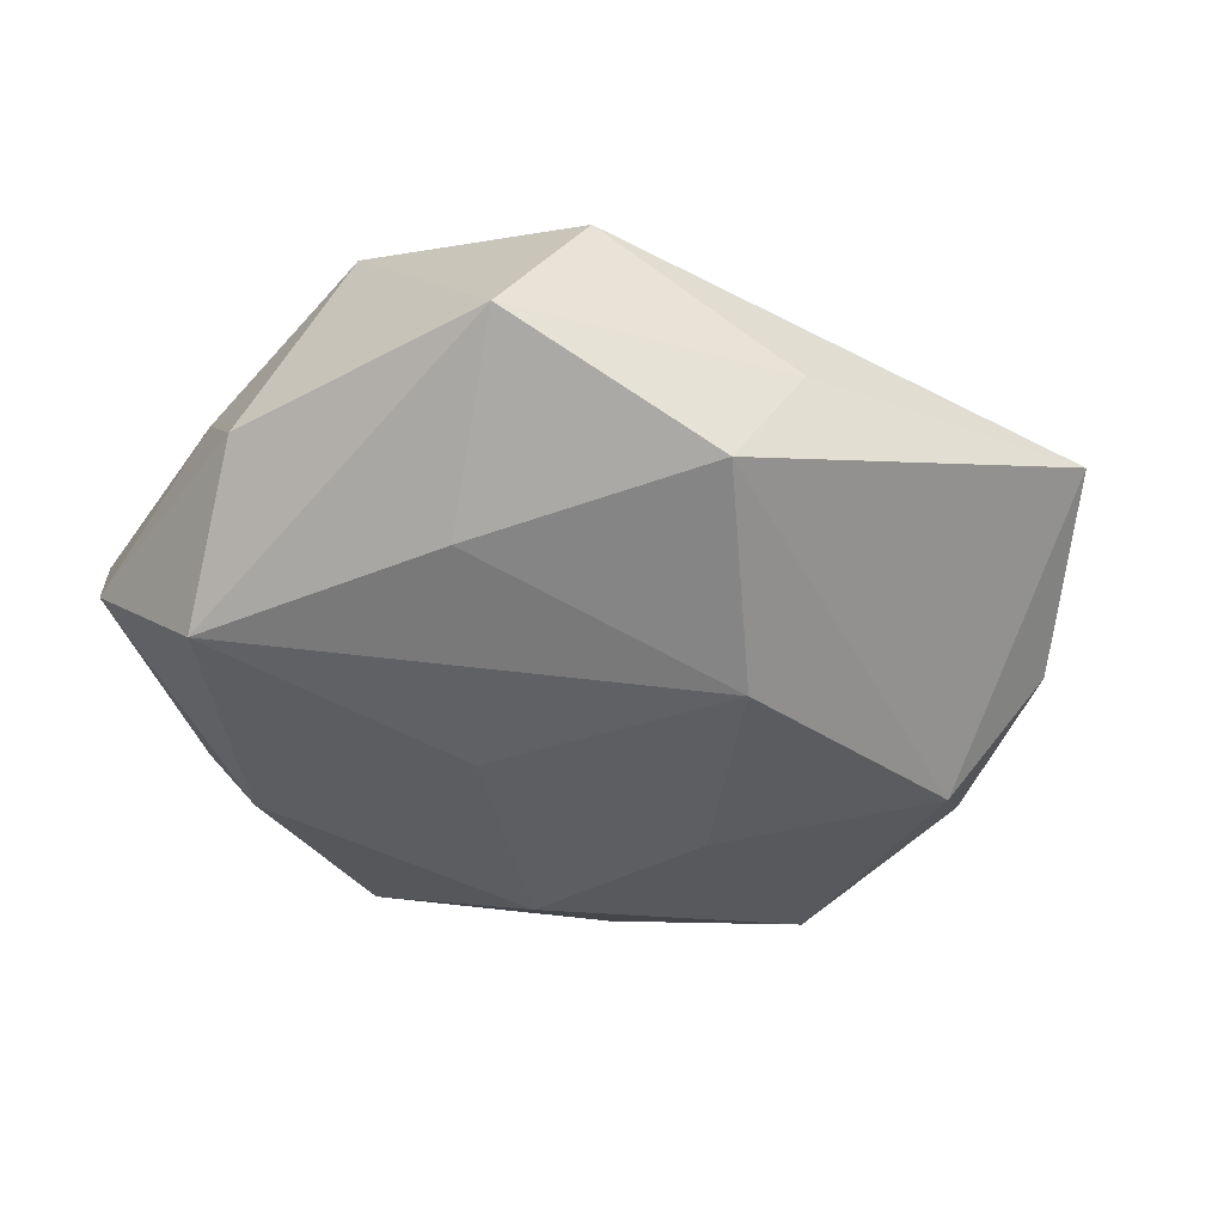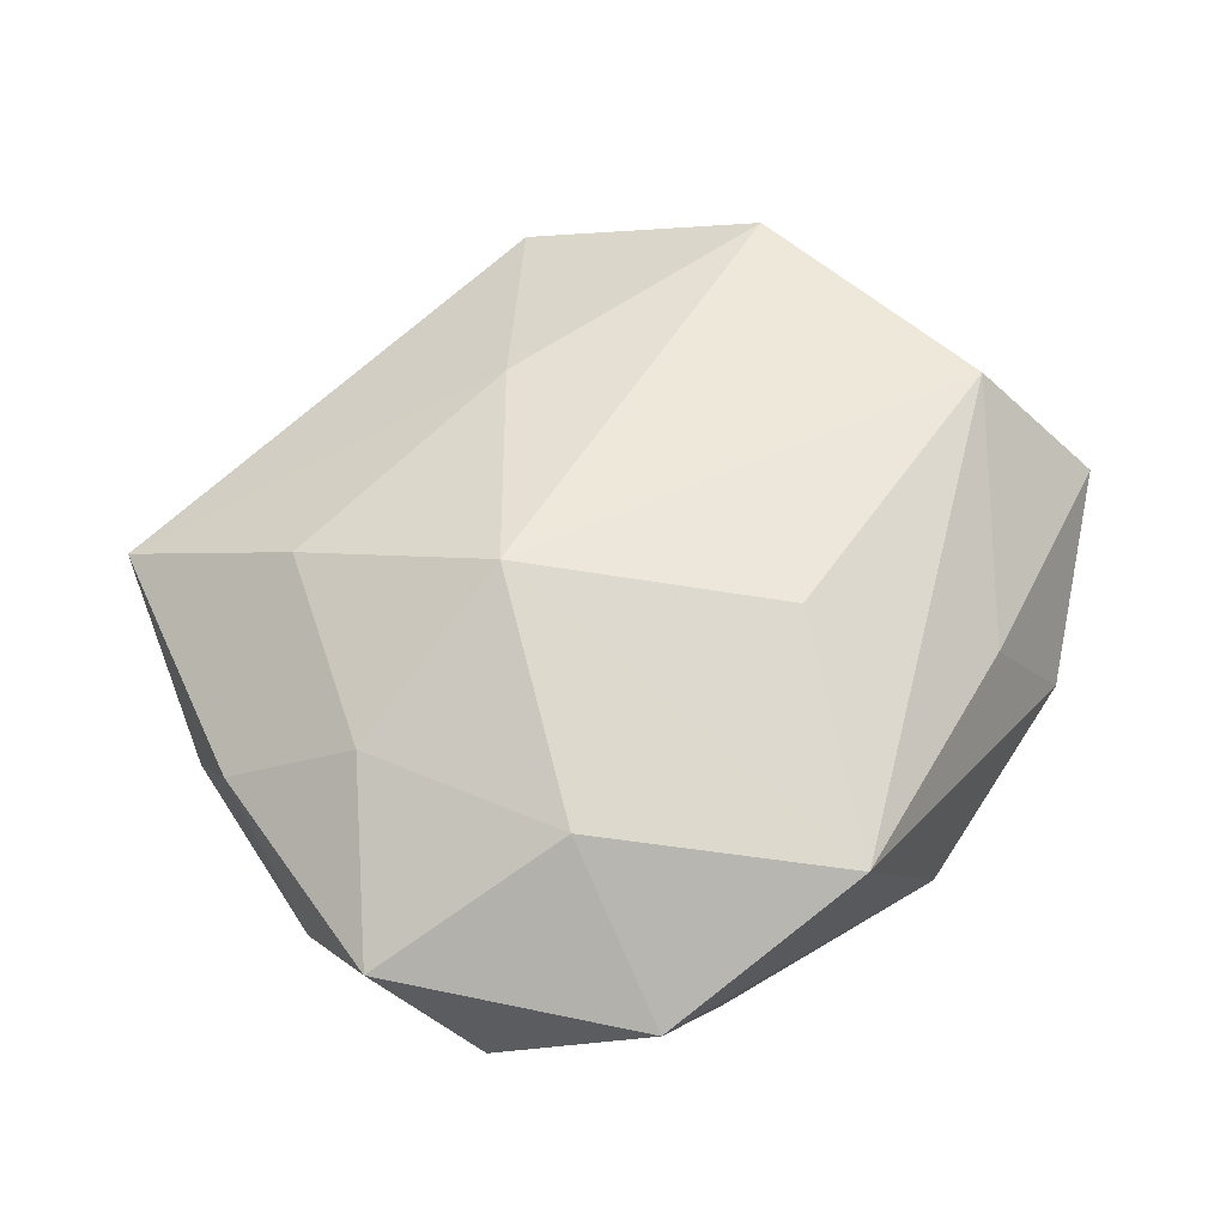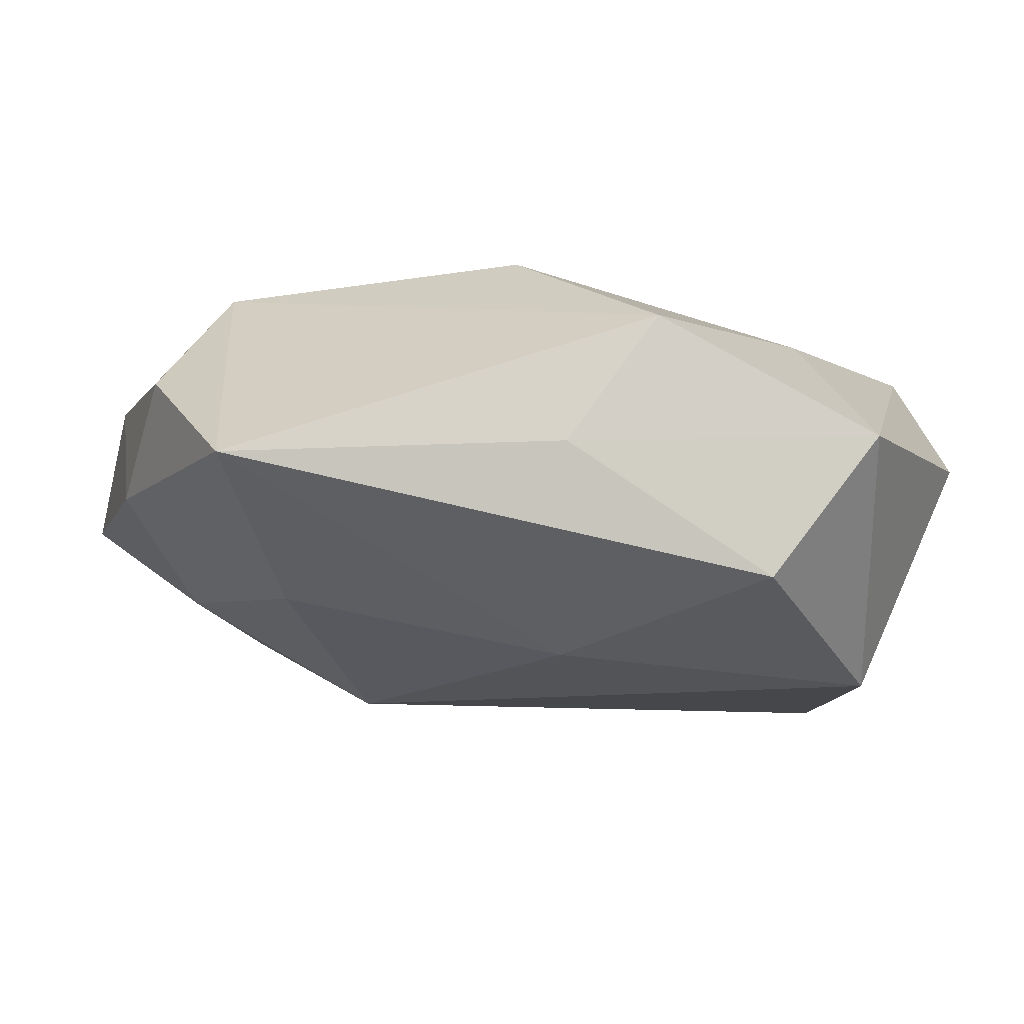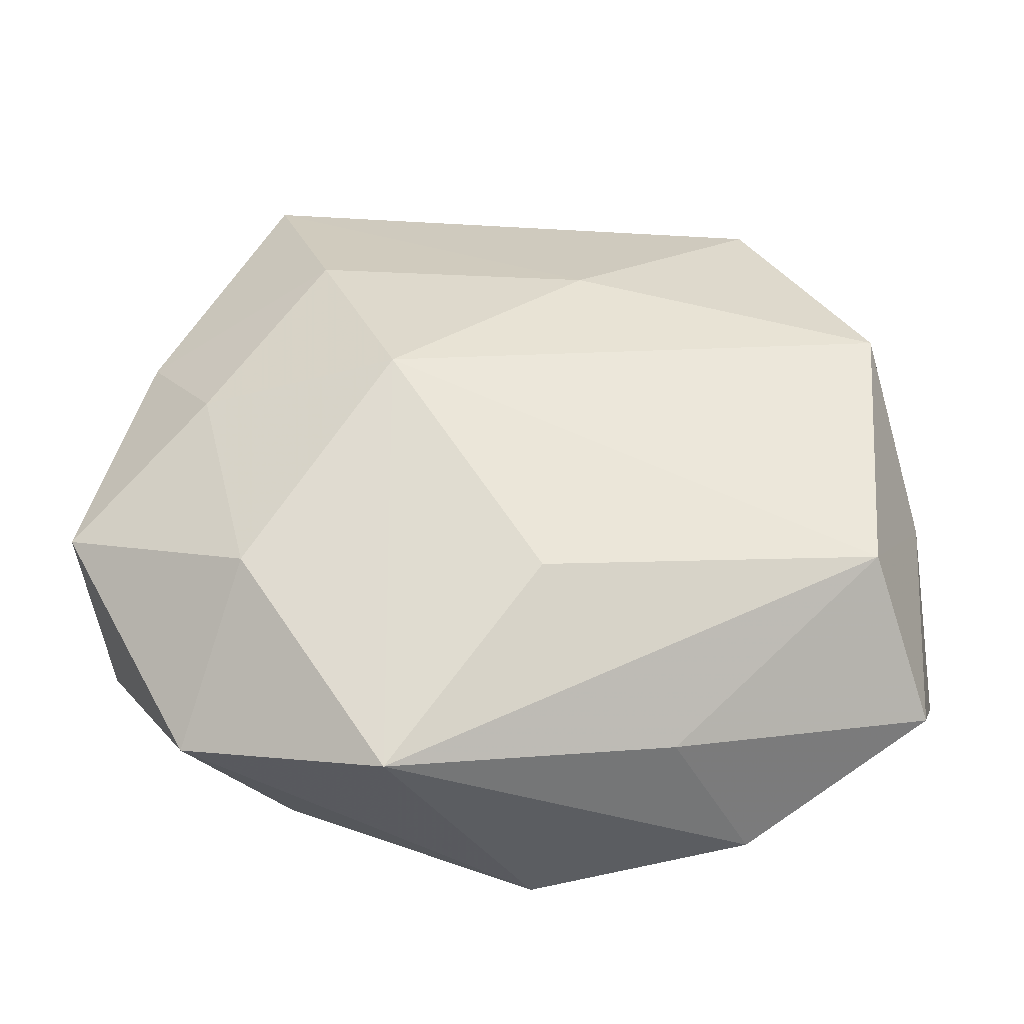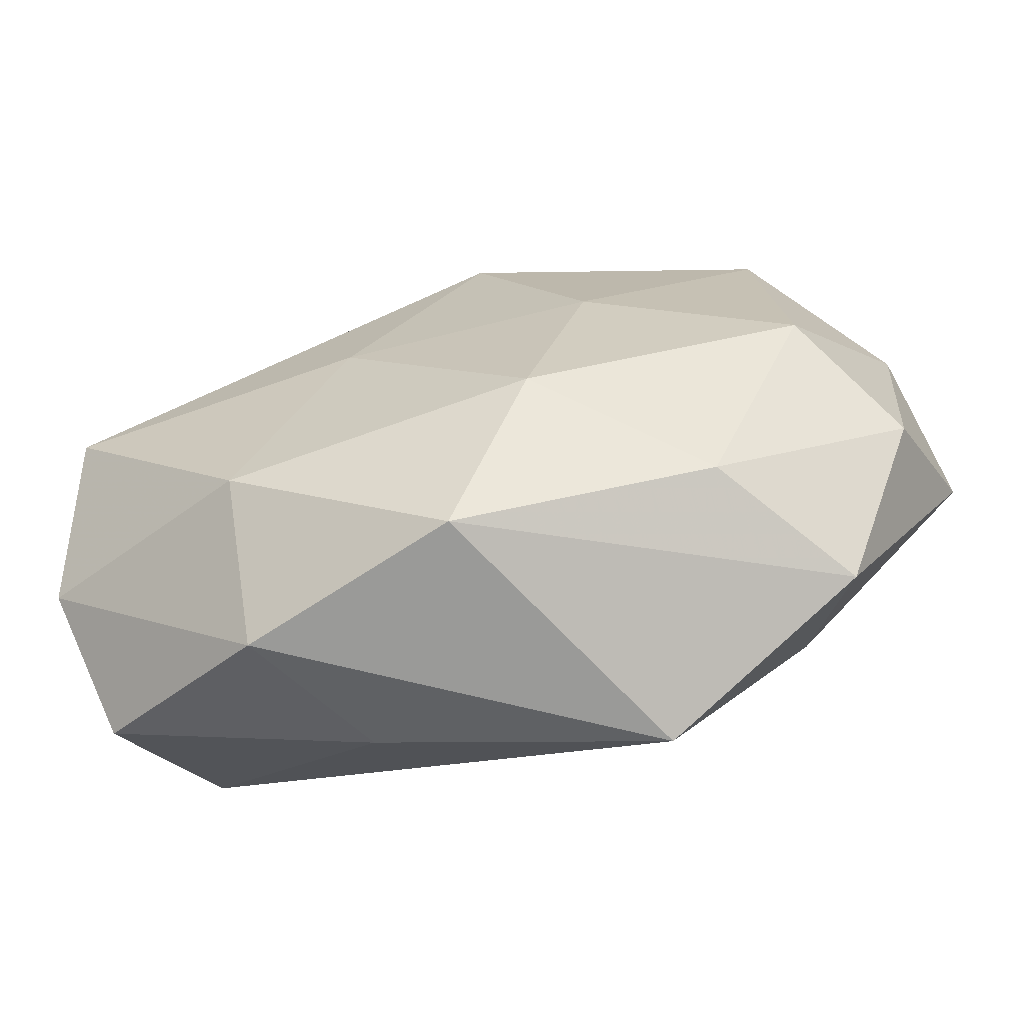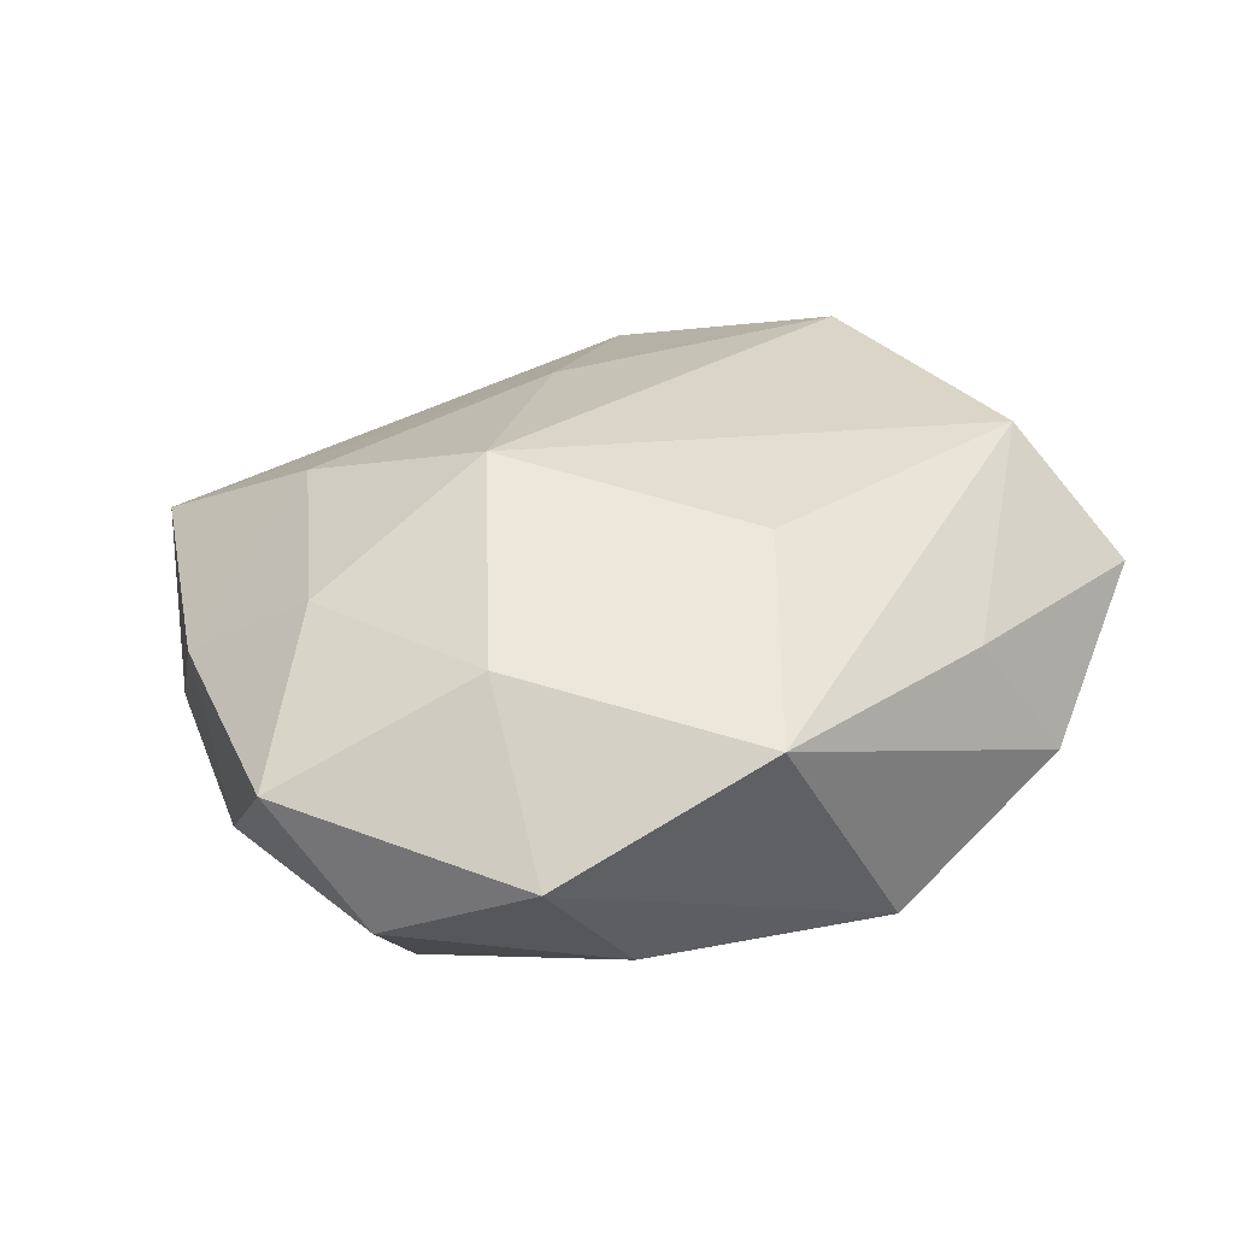
<metadata>
{"format":"obj","ext":"obj","renderer":"f3d","projection":"perspective","resolution":1024,"background":"white","views":[{"elev":-40.0,"azim":144.7,"up":"+Z"},{"elev":55.9,"azim":-50.4,"up":"+Z"},{"elev":79.7,"azim":4.6,"up":"+Y"},{"elev":-37.3,"azim":-3.7,"up":"+Y"},{"elev":-70.4,"azim":-167.4,"up":"+Y"},{"elev":32.5,"azim":-37.5,"up":"+Z"}]}
</metadata>
<code>
v -0.02873 -0.02572 0.002517
v -0.03552 -0.01446 -0.004771
v 0.0007734 -0.03045 -0.01055
v 0.03265 -0.02162 0.004534
v 0.03633 0.007095 -0.00471
v -0.002677 0.01705 -0.0175
v -0.03685 0.00275 -0.004954
v -0.0244 -0.0137 0.01281
v 0.01114 -0.02693 0.007602
v 0.008682 -0.002007 -0.01715
v -0.03952 -0.006616 0.004532
v 0.008981 0.03068 -0.01032
v 0.0271 0.02736 -0.002855
v 0.02137 0.0141 -0.0129
v -0.02871 -0.009046 -0.01368
v -0.0001603 -0.01579 0.01653
v 0.01807 -0.02009 -0.01411
v 0.002576 0.03176 0.0004273
v -0.02857 0.003492 0.01156
v -0.006624 -0.01701 -0.01629
v -0.01219 -0.03139 0.01052
v 0.03591 -0.01413 -0.005362
v 0.03388 -0.002185 0.004701
v 0.02741 -0.01285 0.01528
v -0.03146 0.01961 -0.004218
v 0.003542 0.01657 0.01514
v 0.02909 0.01068 0.01502
v -0.02687 0.01189 -0.01373
v 0.01935 0.02833 0.00919
v -0.02383 0.03399 0.003877
v -0.01276 0.002853 0.01912
v -0.0191 0.01881 0.01262
v -0.03408 0.0129 0.004486
v 0.0183 -0.02931 -0.003615
v 0.03266 -0.003754 -0.01474
v -0.01983 -0.02466 -0.008384
v -0.01191 -0.0003326 -0.01719
f 7 33 25
f 25 33 30
f 7 25 28
f 28 25 30
f 26 29 30
f 35 6 14
f 12 28 30
f 6 28 12
f 12 14 6
f 3 20 17
f 24 31 16
f 16 21 24
f 31 21 16
f 9 4 24
f 24 21 9
f 31 19 8
f 8 21 31
f 3 21 1
f 21 8 1
f 10 6 35
f 35 17 10
f 10 17 20
f 37 28 6
f 6 10 37
f 37 10 20
f 32 26 30
f 31 26 32
f 32 19 31
f 30 33 32
f 33 19 32
f 30 29 18
f 18 12 30
f 22 17 35
f 35 5 22
f 3 17 34
f 4 9 34
f 34 22 4
f 17 22 34
f 34 21 3
f 34 9 21
f 35 14 13
f 13 5 35
f 14 12 13
f 13 18 29
f 12 18 13
f 29 26 27
f 27 13 29
f 5 13 27
f 27 31 24
f 27 26 31
f 36 20 3
f 3 1 36
f 11 8 19
f 11 1 8
f 11 19 33
f 11 33 7
f 28 37 15
f 15 37 20
f 20 36 15
f 7 28 15
f 5 27 23
f 4 22 23
f 23 22 5
f 24 4 23
f 23 27 24
f 1 11 2
f 2 36 1
f 2 15 36
f 2 11 7
f 7 15 2

</code>
